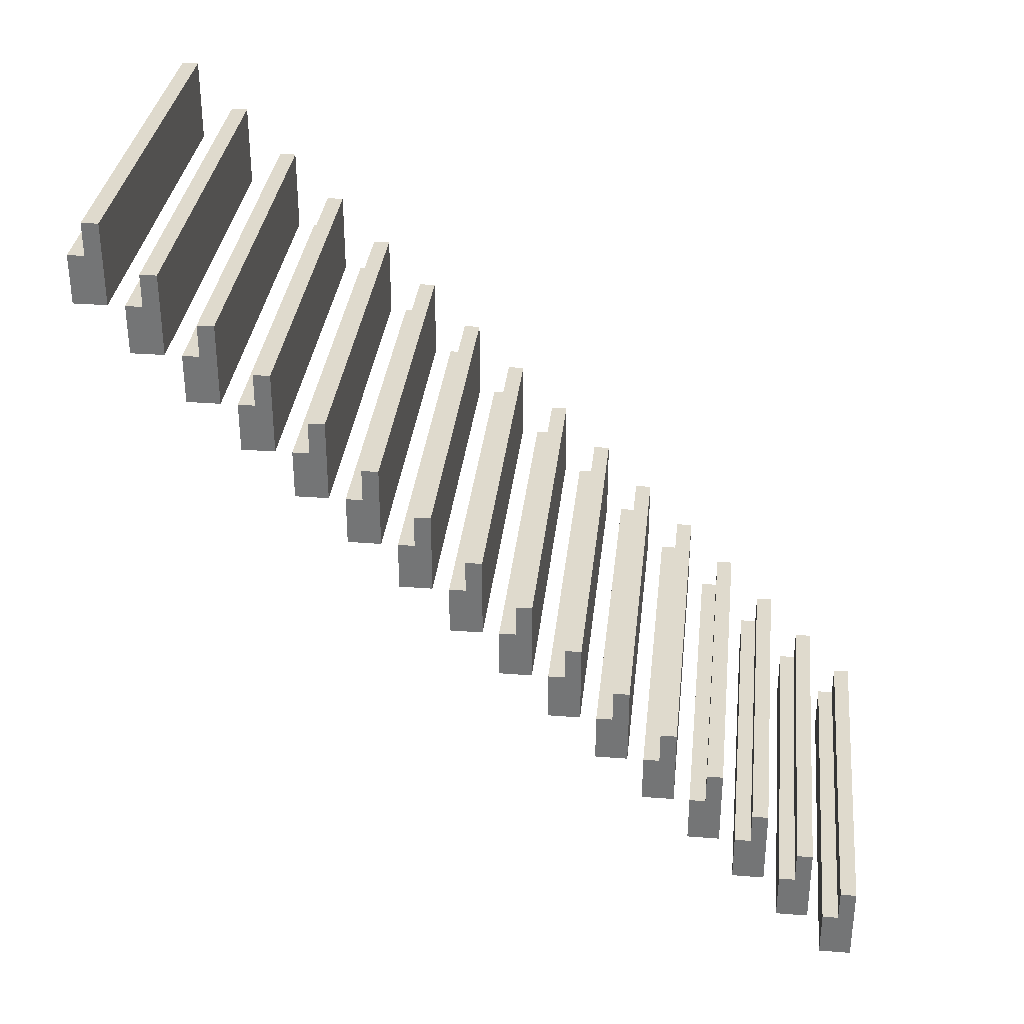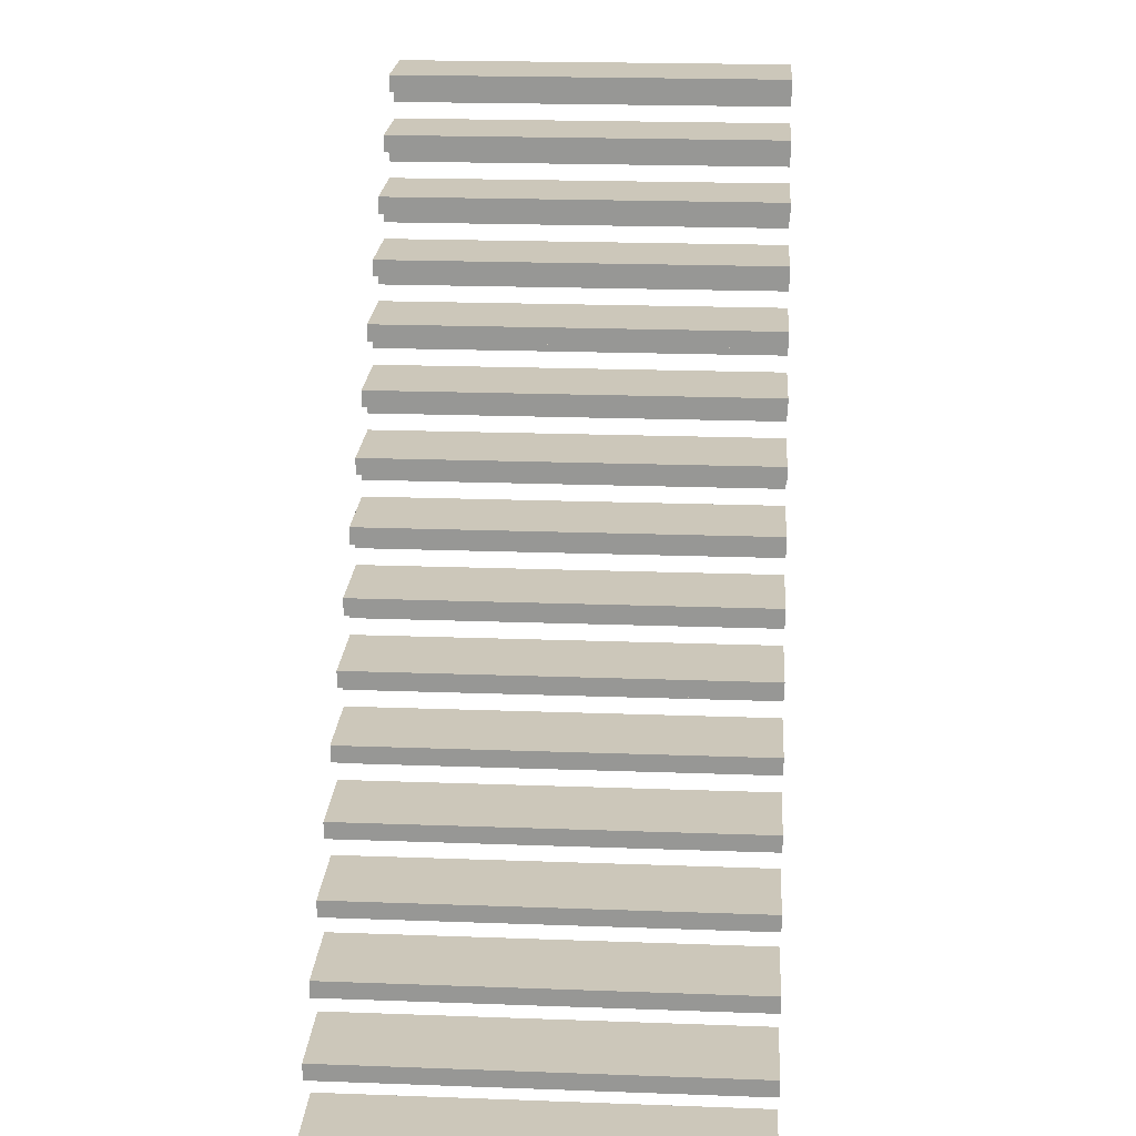
<metadata>
{"format":"obj","ext":"obj","renderer":"f3d","projection":"perspective","resolution":1024,"background":"white","views":[{"elev":32.8,"azim":96.1,"up":"+Z"},{"elev":21.4,"azim":3.7,"up":"+Y"}]}
</metadata>
<code>
o
v -1.2 -3 2.8
v -1.2 -3 2.5
v -1.2 -2.9 3
v -1.2 -2.9 2.8
v -1.2 -2.8 3
v -1.2 -2.8 2.5
v -1.2 -2.7 2.5
v -1.2 -2.7 2.2
v -1.2 -2.6 2.7
v -1.2 -2.6 2.5
v -1.2 -2.5 2.7
v -1.2 -2.5 2.2
v -1.2 -2.4 2.2
v -1.2 -2.4 1.9
v -1.2 -2.3 2.4
v -1.2 -2.3 2.2
v -1.2 -2.2 2.4
v -1.2 -2.2 1.9
v -1.2 -2.1 1.9
v -1.2 -2.1 1.6
v -1.2 -2 2.1
v -1.2 -2 1.9
v -1.2 -1.9 2.1
v -1.2 -1.9 1.6
v -1.2 -1.8 1.6
v -1.2 -1.8 1.3
v -1.2 -1.7 1.8
v -1.2 -1.7 1.6
v -1.2 -1.6 1.8
v -1.2 -1.6 1.3
v -1.2 -1.5 1.3
v -1.2 -1.5 1
v -1.2 -1.4 1.5
v -1.2 -1.4 1.3
v -1.2 -1.3 1.5
v -1.2 -1.3 1
v -1.2 -1.2 1
v -1.2 -1.2 0.7
v -1.2 -1.1 1.2
v -1.2 -1.1 1
v -1.2 -1 1.2
v -1.2 -1 0.7
v -1.2 -0.9 0.7
v -1.2 -0.9 0.4
v -1.2 -0.8 0.9
v -1.2 -0.8 0.7
v -1.2 -0.7 0.9
v -1.2 -0.7 0.4
v -1.2 -0.6 0.4
v -1.2 -0.6 0.1
v -1.2 -0.5 0.6
v -1.2 -0.5 0.4
v -1.2 -0.4 0.6
v -1.2 -0.4 0.1
v -1.2 -0.3 0.1
v -1.2 -0.3 -0.2
v -1.2 -0.2 0.3
v -1.2 -0.2 0.1
v -1.2 -0.1 0.3
v -1.2 -0.1 -0.2
v -1.2 0 -0.2
v -1.2 0 -0.5
v -1.2 0.1 0
v -1.2 0.1 -0.2
v -1.2 0.2 0
v -1.2 0.2 -0.5
v -1.2 0.3 -0.5
v -1.2 0.3 -0.8
v -1.2 0.4 -0.3
v -1.2 0.4 -0.5
v -1.2 0.5 -0.3
v -1.2 0.5 -0.8
v -1.2 0.6 -0.8
v -1.2 0.6 -1.1
v -1.2 0.7 -0.6
v -1.2 0.7 -0.8
v -1.2 0.8 -0.6
v -1.2 0.8 -1.1
v -1.2 0.9 -1.1
v -1.2 0.9 -1.4
v -1.2 1 -0.9
v -1.2 1 -1.1
v -1.2 1.1 -0.9
v -1.2 1.1 -1.4
v -1.2 1.2 -1.4
v -1.2 1.2 -1.7
v -1.2 1.3 -1.2
v -1.2 1.3 -1.4
v -1.2 1.4 -1.2
v -1.2 1.4 -1.7
v -1.2 1.5 -1.7
v -1.2 1.5 -2
v -1.2 1.6 -1.5
v -1.2 1.6 -1.7
v -1.2 1.7 -1.5
v -1.2 1.7 -2
v 1.2 -3 2.8
v 1.2 -3 2.5
v 1.2 -2.9 3
v 1.2 -2.9 2.8
v 1.2 -2.8 3
v 1.2 -2.8 2.5
v 1.2 -2.7 2.5
v 1.2 -2.7 2.2
v 1.2 -2.6 2.7
v 1.2 -2.6 2.5
v 1.2 -2.5 2.7
v 1.2 -2.5 2.2
v 1.2 -2.4 2.2
v 1.2 -2.4 1.9
v 1.2 -2.3 2.4
v 1.2 -2.3 2.2
v 1.2 -2.2 2.4
v 1.2 -2.2 1.9
v 1.2 -2.1 1.9
v 1.2 -2.1 1.6
v 1.2 -2 2.1
v 1.2 -2 1.9
v 1.2 -1.9 2.1
v 1.2 -1.9 1.6
v 1.2 -1.8 1.6
v 1.2 -1.8 1.3
v 1.2 -1.7 1.8
v 1.2 -1.7 1.6
v 1.2 -1.6 1.8
v 1.2 -1.6 1.3
v 1.2 -1.5 1.3
v 1.2 -1.5 1
v 1.2 -1.4 1.5
v 1.2 -1.4 1.3
v 1.2 -1.3 1.5
v 1.2 -1.3 1
v 1.2 -1.2 1
v 1.2 -1.2 0.7
v 1.2 -1.1 1.2
v 1.2 -1.1 1
v 1.2 -1 1.2
v 1.2 -1 0.7
v 1.2 -0.9 0.7
v 1.2 -0.9 0.4
v 1.2 -0.8 0.9
v 1.2 -0.8 0.7
v 1.2 -0.7 0.9
v 1.2 -0.7 0.4
v 1.2 -0.6 0.4
v 1.2 -0.6 0.1
v 1.2 -0.5 0.6
v 1.2 -0.5 0.4
v 1.2 -0.4 0.6
v 1.2 -0.4 0.1
v 1.2 -0.3 0.1
v 1.2 -0.3 -0.2
v 1.2 -0.2 0.3
v 1.2 -0.2 0.1
v 1.2 -0.1 0.3
v 1.2 -0.1 -0.2
v 1.2 0 -0.2
v 1.2 0 -0.5
v 1.2 0.1 0
v 1.2 0.1 -0.2
v 1.2 0.2 0
v 1.2 0.2 -0.5
v 1.2 0.3 -0.5
v 1.2 0.3 -0.8
v 1.2 0.4 -0.3
v 1.2 0.4 -0.5
v 1.2 0.5 -0.3
v 1.2 0.5 -0.8
v 1.2 0.6 -0.8
v 1.2 0.6 -1.1
v 1.2 0.7 -0.6
v 1.2 0.7 -0.8
v 1.2 0.8 -0.6
v 1.2 0.8 -1.1
v 1.2 0.9 -1.1
v 1.2 0.9 -1.4
v 1.2 1 -0.9
v 1.2 1 -1.1
v 1.2 1.1 -0.9
v 1.2 1.1 -1.4
v 1.2 1.2 -1.4
v 1.2 1.2 -1.7
v 1.2 1.3 -1.2
v 1.2 1.3 -1.4
v 1.2 1.4 -1.2
v 1.2 1.4 -1.7
v 1.2 1.5 -1.7
v 1.2 1.5 -2
v 1.2 1.6 -1.5
v 1.2 1.6 -1.7
v 1.2 1.7 -1.5
v 1.2 1.7 -2
v -1.2 -2.9 3
v -1.2 -2.8 3
v 1.2 -2.9 3
v 1.2 -2.8 3
v -1.2 -3 2.8
v -1.2 -2.9 2.8
v 1.2 -3 2.8
v 1.2 -2.9 2.8
v -1.2 -2.6 2.7
v -1.2 -2.5 2.7
v 1.2 -2.6 2.7
v 1.2 -2.5 2.7
v -1.2 -2.7 2.5
v -1.2 -2.6 2.5
v 1.2 -2.7 2.5
v 1.2 -2.6 2.5
v -1.2 -2.3 2.4
v -1.2 -2.2 2.4
v 1.2 -2.3 2.4
v 1.2 -2.2 2.4
v -1.2 -2.4 2.2
v -1.2 -2.3 2.2
v 1.2 -2.4 2.2
v 1.2 -2.3 2.2
v -1.2 -2 2.1
v -1.2 -1.9 2.1
v 1.2 -2 2.1
v 1.2 -1.9 2.1
v -1.2 -2.1 1.9
v -1.2 -2 1.9
v 1.2 -2.1 1.9
v 1.2 -2 1.9
v -1.2 -1.7 1.8
v -1.2 -1.6 1.8
v 1.2 -1.7 1.8
v 1.2 -1.6 1.8
v -1.2 -1.8 1.6
v -1.2 -1.7 1.6
v 1.2 -1.8 1.6
v 1.2 -1.7 1.6
v -1.2 -1.4 1.5
v -1.2 -1.3 1.5
v 1.2 -1.4 1.5
v 1.2 -1.3 1.5
v -1.2 -1.5 1.3
v -1.2 -1.4 1.3
v 1.2 -1.5 1.3
v 1.2 -1.4 1.3
v -1.2 -1.1 1.2
v -1.2 -1 1.2
v 1.2 -1.1 1.2
v 1.2 -1 1.2
v -1.2 -1.2 1
v -1.2 -1.1 1
v 1.2 -1.2 1
v 1.2 -1.1 1
v -1.2 -0.8 0.9
v -1.2 -0.7 0.9
v 1.2 -0.8 0.9
v 1.2 -0.7 0.9
v -1.2 -0.9 0.7
v -1.2 -0.8 0.7
v 1.2 -0.9 0.7
v 1.2 -0.8 0.7
v -1.2 -0.5 0.6
v -1.2 -0.4 0.6
v 1.2 -0.5 0.6
v 1.2 -0.4 0.6
v -1.2 -0.6 0.4
v -1.2 -0.5 0.4
v 1.2 -0.6 0.4
v 1.2 -0.5 0.4
v -1.2 -0.2 0.3
v -1.2 -0.1 0.3
v 1.2 -0.2 0.3
v 1.2 -0.1 0.3
v -1.2 -0.3 0.1
v -1.2 -0.2 0.1
v 1.2 -0.3 0.1
v 1.2 -0.2 0.1
v -1.2 0.1 0
v -1.2 0.2 0
v 1.2 0.1 0
v 1.2 0.2 0
v -1.2 0 -0.2
v -1.2 0.1 -0.2
v 1.2 0 -0.2
v 1.2 0.1 -0.2
v -1.2 0.4 -0.3
v -1.2 0.5 -0.3
v 1.2 0.4 -0.3
v 1.2 0.5 -0.3
v -1.2 0.3 -0.5
v -1.2 0.4 -0.5
v 1.2 0.3 -0.5
v 1.2 0.4 -0.5
v -1.2 0.7 -0.6
v -1.2 0.8 -0.6
v 1.2 0.7 -0.6
v 1.2 0.8 -0.6
v -1.2 0.6 -0.8
v -1.2 0.7 -0.8
v 1.2 0.6 -0.8
v 1.2 0.7 -0.8
v -1.2 1 -0.9
v -1.2 1.1 -0.9
v 1.2 1 -0.9
v 1.2 1.1 -0.9
v -1.2 0.9 -1.1
v -1.2 1 -1.1
v 1.2 0.9 -1.1
v 1.2 1 -1.1
v -1.2 1.3 -1.2
v -1.2 1.4 -1.2
v 1.2 1.3 -1.2
v 1.2 1.4 -1.2
v -1.2 1.2 -1.4
v -1.2 1.3 -1.4
v 1.2 1.2 -1.4
v 1.2 1.3 -1.4
v -1.2 1.6 -1.5
v -1.2 1.7 -1.5
v 1.2 1.6 -1.5
v 1.2 1.7 -1.5
v -1.2 1.5 -1.7
v -1.2 1.6 -1.7
v 1.2 1.5 -1.7
v 1.2 1.6 -1.7
v -1.2 -3 2.5
v -1.2 -2.8 2.5
v 1.2 -3 2.5
v 1.2 -2.8 2.5
v -1.2 -2.7 2.2
v -1.2 -2.5 2.2
v 1.2 -2.7 2.2
v 1.2 -2.5 2.2
v -1.2 -2.4 1.9
v -1.2 -2.2 1.9
v 1.2 -2.4 1.9
v 1.2 -2.2 1.9
v -1.2 -2.1 1.6
v -1.2 -1.9 1.6
v 1.2 -2.1 1.6
v 1.2 -1.9 1.6
v -1.2 -1.8 1.3
v -1.2 -1.6 1.3
v 1.2 -1.8 1.3
v 1.2 -1.6 1.3
v -1.2 -1.5 1
v -1.2 -1.3 1
v 1.2 -1.5 1
v 1.2 -1.3 1
v -1.2 -1.2 0.7
v -1.2 -1 0.7
v 1.2 -1.2 0.7
v 1.2 -1 0.7
v -1.2 -0.9 0.4
v -1.2 -0.7 0.4
v 1.2 -0.9 0.4
v 1.2 -0.7 0.4
v -1.2 -0.6 0.1
v -1.2 -0.4 0.1
v 1.2 -0.6 0.1
v 1.2 -0.4 0.1
v -1.2 -0.3 -0.2
v -1.2 -0.1 -0.2
v 1.2 -0.3 -0.2
v 1.2 -0.1 -0.2
v -1.2 0 -0.5
v -1.2 0.2 -0.5
v 1.2 0 -0.5
v 1.2 0.2 -0.5
v -1.2 0.3 -0.8
v -1.2 0.5 -0.8
v 1.2 0.3 -0.8
v 1.2 0.5 -0.8
v -1.2 0.6 -1.1
v -1.2 0.8 -1.1
v 1.2 0.6 -1.1
v 1.2 0.8 -1.1
v -1.2 0.9 -1.4
v -1.2 1.1 -1.4
v 1.2 0.9 -1.4
v 1.2 1.1 -1.4
v -1.2 1.2 -1.7
v -1.2 1.4 -1.7
v 1.2 1.2 -1.7
v 1.2 1.4 -1.7
v -1.2 1.5 -2
v -1.2 1.7 -2
v 1.2 1.5 -2
v 1.2 1.7 -2
v -1.2 -3 2.8
v 1.2 -3 2.8
v -1.2 -3 2.5
v 1.2 -3 2.5
v -1.2 -2.9 3
v 1.2 -2.9 3
v -1.2 -2.9 2.8
v 1.2 -2.9 2.8
v -1.2 -2.7 2.5
v 1.2 -2.7 2.5
v -1.2 -2.7 2.2
v 1.2 -2.7 2.2
v -1.2 -2.6 2.7
v 1.2 -2.6 2.7
v -1.2 -2.6 2.5
v 1.2 -2.6 2.5
v -1.2 -2.4 2.2
v 1.2 -2.4 2.2
v -1.2 -2.4 1.9
v 1.2 -2.4 1.9
v -1.2 -2.3 2.4
v 1.2 -2.3 2.4
v -1.2 -2.3 2.2
v 1.2 -2.3 2.2
v -1.2 -2.1 1.9
v 1.2 -2.1 1.9
v -1.2 -2.1 1.6
v 1.2 -2.1 1.6
v -1.2 -2 2.1
v 1.2 -2 2.1
v -1.2 -2 1.9
v 1.2 -2 1.9
v -1.2 -1.8 1.6
v 1.2 -1.8 1.6
v -1.2 -1.8 1.3
v 1.2 -1.8 1.3
v -1.2 -1.7 1.8
v 1.2 -1.7 1.8
v -1.2 -1.7 1.6
v 1.2 -1.7 1.6
v -1.2 -1.5 1.3
v 1.2 -1.5 1.3
v -1.2 -1.5 1
v 1.2 -1.5 1
v -1.2 -1.4 1.5
v 1.2 -1.4 1.5
v -1.2 -1.4 1.3
v 1.2 -1.4 1.3
v -1.2 -1.2 1
v 1.2 -1.2 1
v -1.2 -1.2 0.7
v 1.2 -1.2 0.7
v -1.2 -1.1 1.2
v 1.2 -1.1 1.2
v -1.2 -1.1 1
v 1.2 -1.1 1
v -1.2 -0.9 0.7
v 1.2 -0.9 0.7
v -1.2 -0.9 0.4
v 1.2 -0.9 0.4
v -1.2 -0.8 0.9
v 1.2 -0.8 0.9
v -1.2 -0.8 0.7
v 1.2 -0.8 0.7
v -1.2 -0.6 0.4
v 1.2 -0.6 0.4
v -1.2 -0.6 0.1
v 1.2 -0.6 0.1
v -1.2 -0.5 0.6
v 1.2 -0.5 0.6
v -1.2 -0.5 0.4
v 1.2 -0.5 0.4
v -1.2 -0.3 0.1
v 1.2 -0.3 0.1
v -1.2 -0.3 -0.2
v 1.2 -0.3 -0.2
v -1.2 -0.2 0.3
v 1.2 -0.2 0.3
v -1.2 -0.2 0.1
v 1.2 -0.2 0.1
v -1.2 0 -0.2
v 1.2 0 -0.2
v -1.2 0 -0.5
v 1.2 0 -0.5
v -1.2 0.1 0
v 1.2 0.1 0
v -1.2 0.1 -0.2
v 1.2 0.1 -0.2
v -1.2 0.3 -0.5
v 1.2 0.3 -0.5
v -1.2 0.3 -0.8
v 1.2 0.3 -0.8
v -1.2 0.4 -0.3
v 1.2 0.4 -0.3
v -1.2 0.4 -0.5
v 1.2 0.4 -0.5
v -1.2 0.6 -0.8
v 1.2 0.6 -0.8
v -1.2 0.6 -1.1
v 1.2 0.6 -1.1
v -1.2 0.7 -0.6
v 1.2 0.7 -0.6
v -1.2 0.7 -0.8
v 1.2 0.7 -0.8
v -1.2 0.9 -1.1
v 1.2 0.9 -1.1
v -1.2 0.9 -1.4
v 1.2 0.9 -1.4
v -1.2 1 -0.9
v 1.2 1 -0.9
v -1.2 1 -1.1
v 1.2 1 -1.1
v -1.2 1.2 -1.4
v 1.2 1.2 -1.4
v -1.2 1.2 -1.7
v 1.2 1.2 -1.7
v -1.2 1.3 -1.2
v 1.2 1.3 -1.2
v -1.2 1.3 -1.4
v 1.2 1.3 -1.4
v -1.2 1.5 -1.7
v 1.2 1.5 -1.7
v -1.2 1.5 -2
v 1.2 1.5 -2
v -1.2 1.6 -1.5
v 1.2 1.6 -1.5
v -1.2 1.6 -1.7
v 1.2 1.6 -1.7
v -1.2 -2.8 3
v 1.2 -2.8 3
v -1.2 -2.8 2.5
v 1.2 -2.8 2.5
v -1.2 -2.5 2.7
v 1.2 -2.5 2.7
v -1.2 -2.5 2.2
v 1.2 -2.5 2.2
v -1.2 -2.2 2.4
v 1.2 -2.2 2.4
v -1.2 -2.2 1.9
v 1.2 -2.2 1.9
v -1.2 -1.9 2.1
v 1.2 -1.9 2.1
v -1.2 -1.9 1.6
v 1.2 -1.9 1.6
v -1.2 -1.6 1.8
v 1.2 -1.6 1.8
v -1.2 -1.6 1.3
v 1.2 -1.6 1.3
v -1.2 -1.3 1.5
v 1.2 -1.3 1.5
v -1.2 -1.3 1
v 1.2 -1.3 1
v -1.2 -1 1.2
v 1.2 -1 1.2
v -1.2 -1 0.7
v 1.2 -1 0.7
v -1.2 -0.7 0.9
v 1.2 -0.7 0.9
v -1.2 -0.7 0.4
v 1.2 -0.7 0.4
v -1.2 -0.4 0.6
v 1.2 -0.4 0.6
v -1.2 -0.4 0.1
v 1.2 -0.4 0.1
v -1.2 -0.1 0.3
v 1.2 -0.1 0.3
v -1.2 -0.1 -0.2
v 1.2 -0.1 -0.2
v -1.2 0.2 0
v 1.2 0.2 0
v -1.2 0.2 -0.5
v 1.2 0.2 -0.5
v -1.2 0.5 -0.3
v 1.2 0.5 -0.3
v -1.2 0.5 -0.8
v 1.2 0.5 -0.8
v -1.2 0.8 -0.6
v 1.2 0.8 -0.6
v -1.2 0.8 -1.1
v 1.2 0.8 -1.1
v -1.2 1.1 -0.9
v 1.2 1.1 -0.9
v -1.2 1.1 -1.4
v 1.2 1.1 -1.4
v -1.2 1.4 -1.2
v 1.2 1.4 -1.2
v -1.2 1.4 -1.7
v 1.2 1.4 -1.7
v -1.2 1.7 -1.5
v 1.2 1.7 -1.5
v -1.2 1.7 -2
v 1.2 1.7 -2
f 4 2 1
f 5 4 3
f 6 2 4
f 6 4 5
f 10 8 7
f 11 10 9
f 12 8 10
f 12 10 11
f 16 14 13
f 17 16 15
f 18 14 16
f 18 16 17
f 22 20 19
f 23 22 21
f 24 20 22
f 24 22 23
f 28 26 25
f 29 28 27
f 30 26 28
f 30 28 29
f 34 32 31
f 35 34 33
f 36 32 34
f 36 34 35
f 40 38 37
f 41 40 39
f 42 38 40
f 42 40 41
f 46 44 43
f 47 46 45
f 48 44 46
f 48 46 47
f 52 50 49
f 53 52 51
f 54 50 52
f 54 52 53
f 58 56 55
f 59 58 57
f 60 56 58
f 60 58 59
f 64 62 61
f 65 64 63
f 66 62 64
f 66 64 65
f 70 68 67
f 71 70 69
f 72 68 70
f 72 70 71
f 76 74 73
f 77 76 75
f 78 74 76
f 78 76 77
f 82 80 79
f 83 82 81
f 84 80 82
f 84 82 83
f 88 86 85
f 89 88 87
f 90 86 88
f 90 88 89
f 94 92 91
f 95 94 93
f 96 92 94
f 96 94 95
f 97 98 100
f 99 100 101
f 100 98 102
f 101 100 102
f 103 104 106
f 105 106 107
f 106 104 108
f 107 106 108
f 109 110 112
f 111 112 113
f 112 110 114
f 113 112 114
f 115 116 118
f 117 118 119
f 118 116 120
f 119 118 120
f 121 122 124
f 123 124 125
f 124 122 126
f 125 124 126
f 127 128 130
f 129 130 131
f 130 128 132
f 131 130 132
f 133 134 136
f 135 136 137
f 136 134 138
f 137 136 138
f 139 140 142
f 141 142 143
f 142 140 144
f 143 142 144
f 145 146 148
f 147 148 149
f 148 146 150
f 149 148 150
f 151 152 154
f 153 154 155
f 154 152 156
f 155 154 156
f 157 158 160
f 159 160 161
f 160 158 162
f 161 160 162
f 163 164 166
f 165 166 167
f 166 164 168
f 167 166 168
f 169 170 172
f 171 172 173
f 172 170 174
f 173 172 174
f 175 176 178
f 177 178 179
f 178 176 180
f 179 178 180
f 181 182 184
f 183 184 185
f 184 182 186
f 185 184 186
f 187 188 190
f 189 190 191
f 190 188 192
f 191 190 192
f 195 194 193
f 196 194 195
f 199 198 197
f 200 198 199
f 203 202 201
f 204 202 203
f 207 206 205
f 208 206 207
f 211 210 209
f 212 210 211
f 215 214 213
f 216 214 215
f 219 218 217
f 220 218 219
f 223 222 221
f 224 222 223
f 227 226 225
f 228 226 227
f 231 230 229
f 232 230 231
f 235 234 233
f 236 234 235
f 239 238 237
f 240 238 239
f 243 242 241
f 244 242 243
f 247 246 245
f 248 246 247
f 251 250 249
f 252 250 251
f 255 254 253
f 256 254 255
f 259 258 257
f 260 258 259
f 263 262 261
f 264 262 263
f 267 266 265
f 268 266 267
f 271 270 269
f 272 270 271
f 275 274 273
f 276 274 275
f 279 278 277
f 280 278 279
f 283 282 281
f 284 282 283
f 287 286 285
f 288 286 287
f 291 290 289
f 292 290 291
f 295 294 293
f 296 294 295
f 299 298 297
f 300 298 299
f 303 302 301
f 304 302 303
f 307 306 305
f 308 306 307
f 311 310 309
f 312 310 311
f 315 314 313
f 316 314 315
f 319 318 317
f 320 318 319
f 321 322 323
f 323 322 324
f 325 326 327
f 327 326 328
f 329 330 331
f 331 330 332
f 333 334 335
f 335 334 336
f 337 338 339
f 339 338 340
f 341 342 343
f 343 342 344
f 345 346 347
f 347 346 348
f 349 350 351
f 351 350 352
f 353 354 355
f 355 354 356
f 357 358 359
f 359 358 360
f 361 362 363
f 363 362 364
f 365 366 367
f 367 366 368
f 369 370 371
f 371 370 372
f 373 374 375
f 375 374 376
f 377 378 379
f 379 378 380
f 381 382 383
f 383 382 384
f 387 386 385
f 388 386 387
f 391 390 389
f 392 390 391
f 395 394 393
f 396 394 395
f 399 398 397
f 400 398 399
f 403 402 401
f 404 402 403
f 407 406 405
f 408 406 407
f 411 410 409
f 412 410 411
f 415 414 413
f 416 414 415
f 419 418 417
f 420 418 419
f 423 422 421
f 424 422 423
f 427 426 425
f 428 426 427
f 431 430 429
f 432 430 431
f 435 434 433
f 436 434 435
f 439 438 437
f 440 438 439
f 443 442 441
f 444 442 443
f 447 446 445
f 448 446 447
f 451 450 449
f 452 450 451
f 455 454 453
f 456 454 455
f 459 458 457
f 460 458 459
f 463 462 461
f 464 462 463
f 467 466 465
f 468 466 467
f 471 470 469
f 472 470 471
f 475 474 473
f 476 474 475
f 479 478 477
f 480 478 479
f 483 482 481
f 484 482 483
f 487 486 485
f 488 486 487
f 491 490 489
f 492 490 491
f 495 494 493
f 496 494 495
f 499 498 497
f 500 498 499
f 503 502 501
f 504 502 503
f 507 506 505
f 508 506 507
f 511 510 509
f 512 510 511
f 513 514 515
f 515 514 516
f 517 518 519
f 519 518 520
f 521 522 523
f 523 522 524
f 525 526 527
f 527 526 528
f 529 530 531
f 531 530 532
f 533 534 535
f 535 534 536
f 537 538 539
f 539 538 540
f 541 542 543
f 543 542 544
f 545 546 547
f 547 546 548
f 549 550 551
f 551 550 552
f 553 554 555
f 555 554 556
f 557 558 559
f 559 558 560
f 561 562 563
f 563 562 564
f 565 566 567
f 567 566 568
f 569 570 571
f 571 570 572
f 573 574 575
f 575 574 576

</code>
